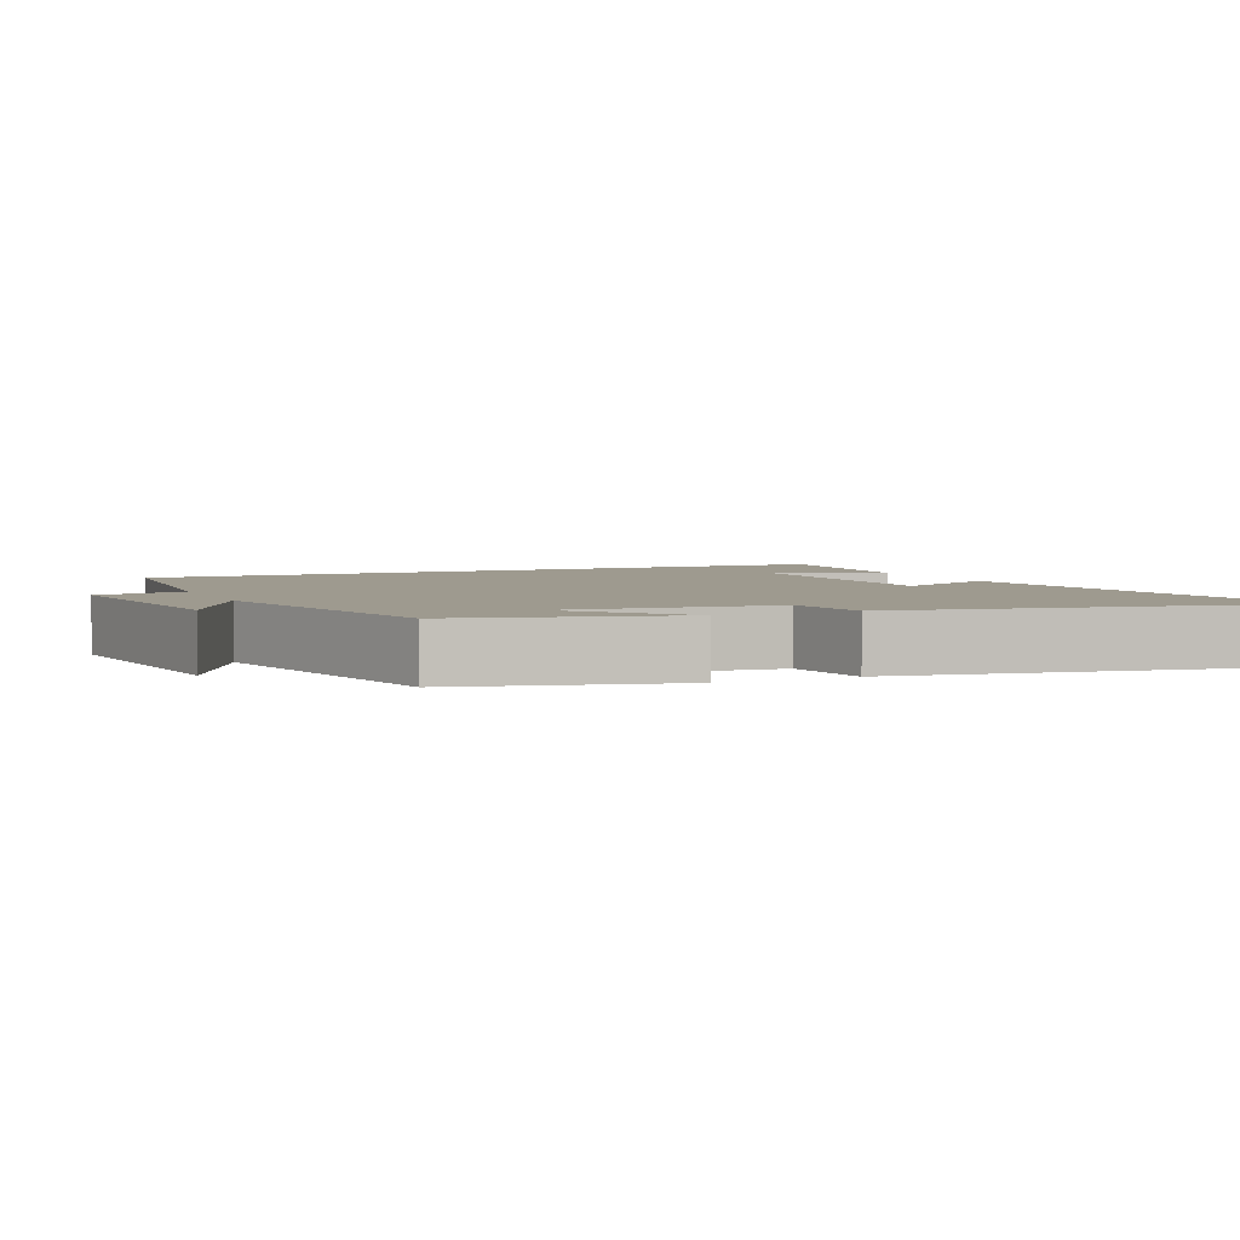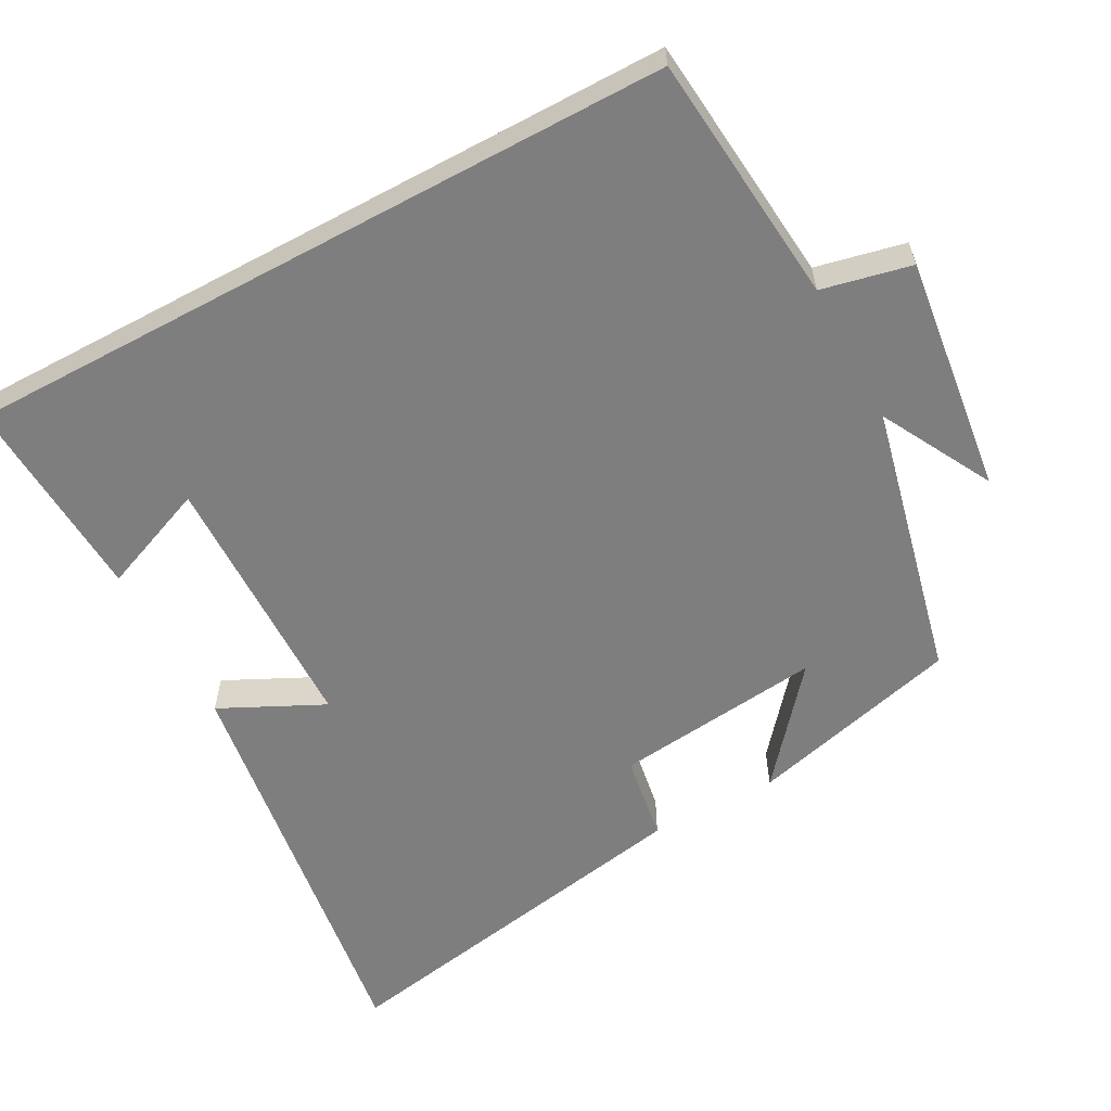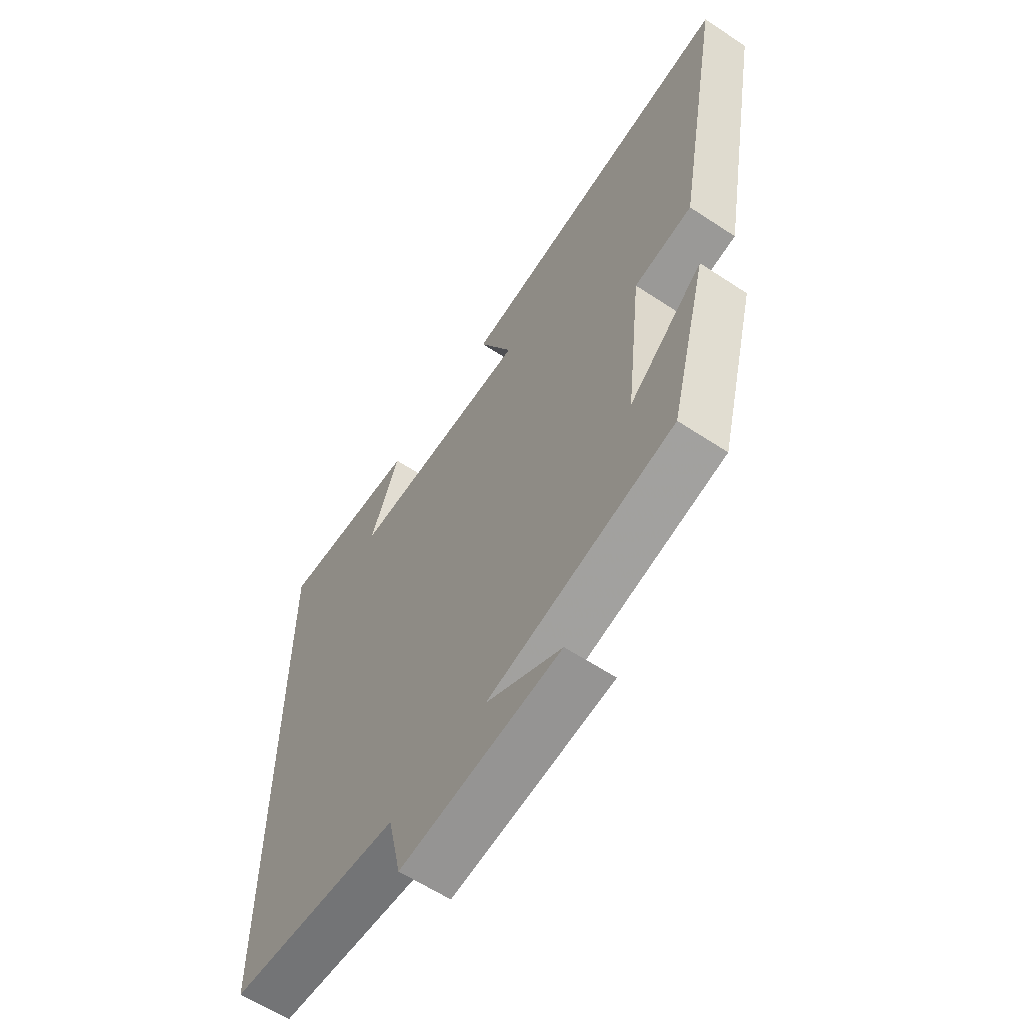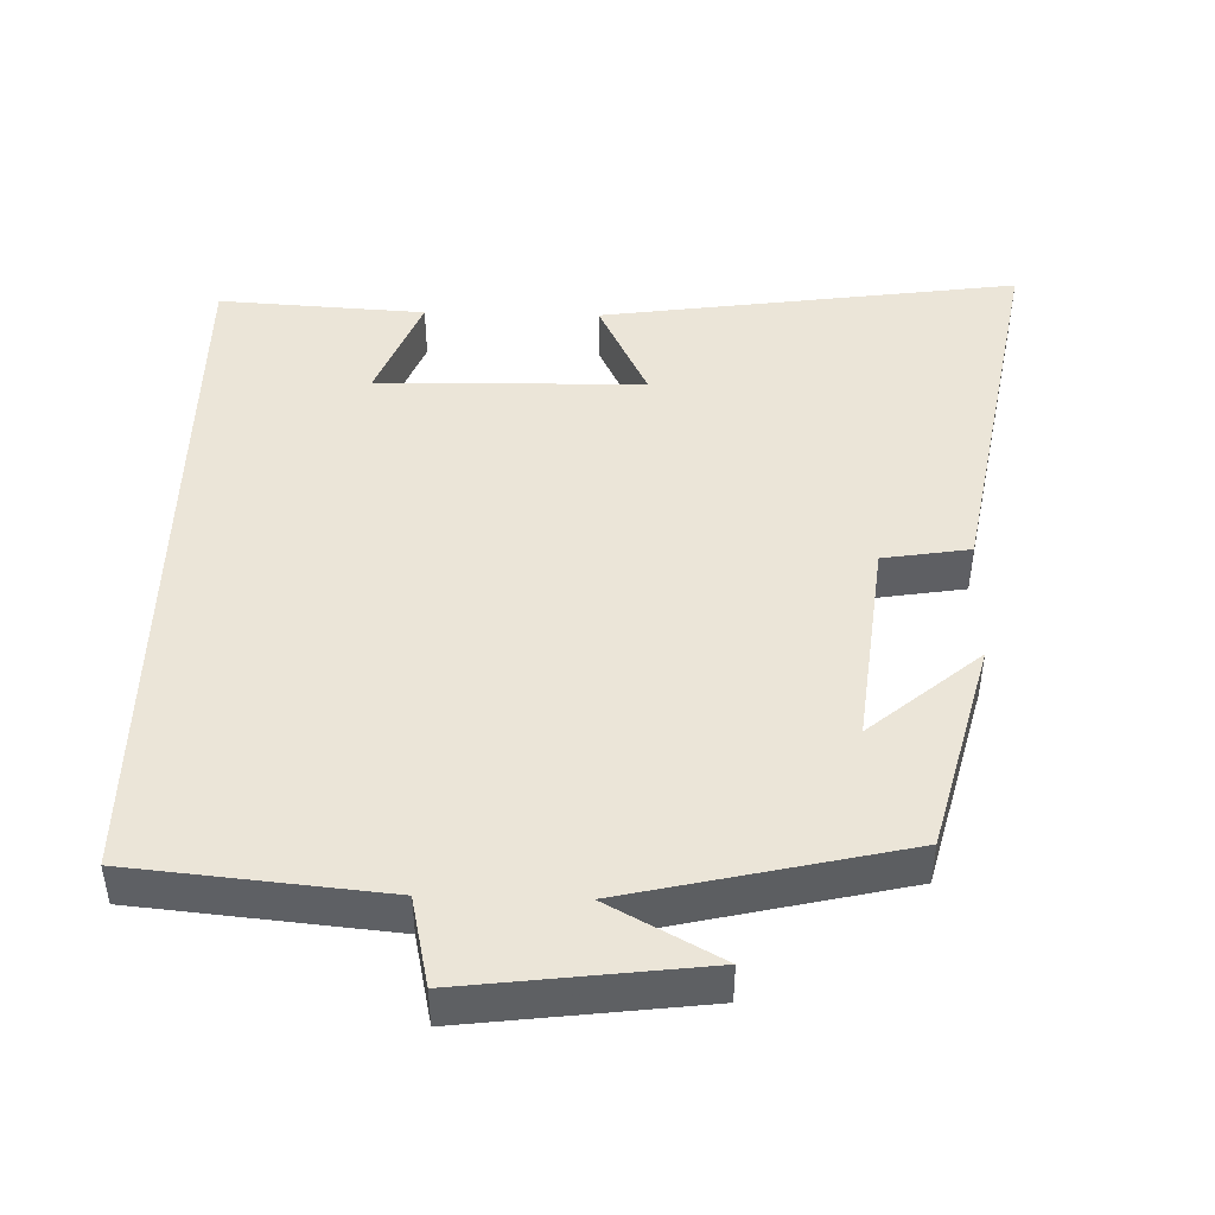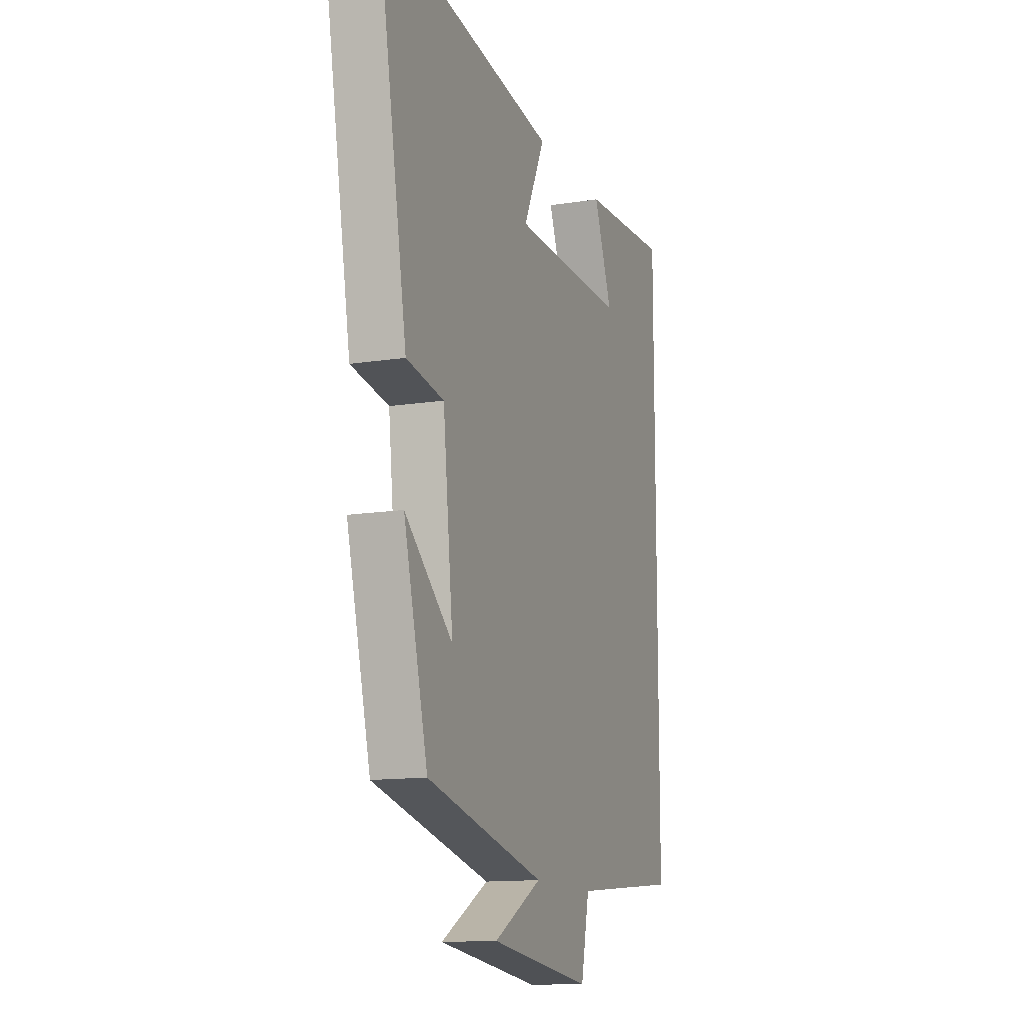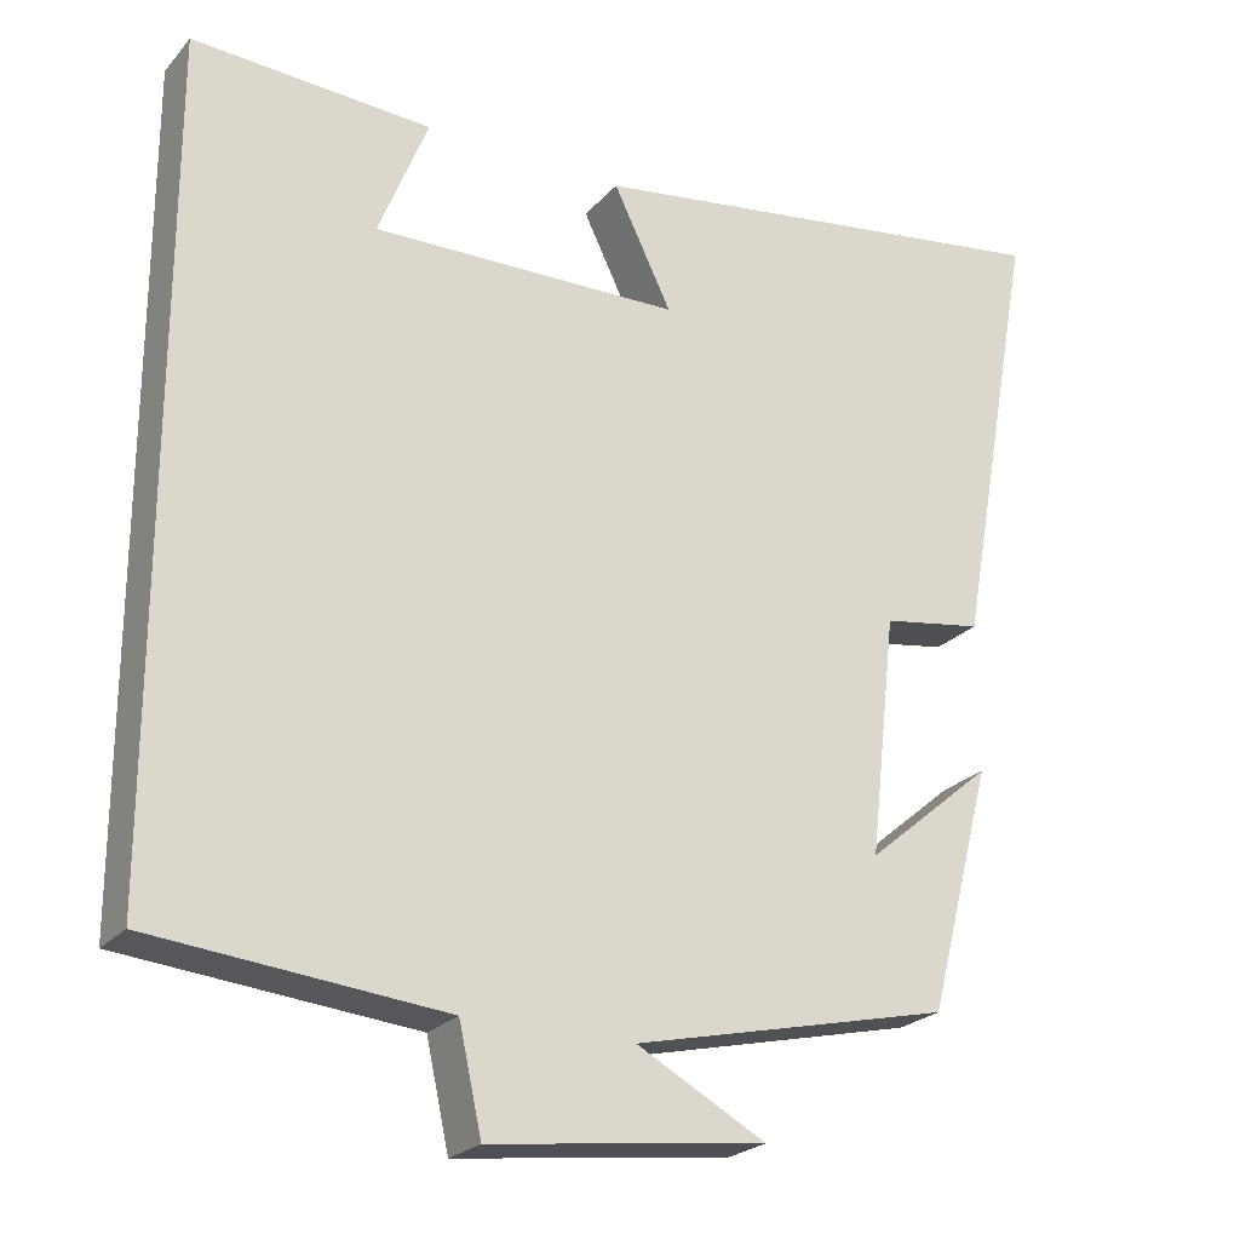
<metadata>
{"format":"obj","ext":"obj","renderer":"f3d","projection":"perspective","resolution":1024,"background":"white","views":[{"elev":3.8,"azim":-114.1,"up":"+Y"},{"elev":-59.5,"azim":118.3,"up":"+Y"},{"elev":-61.0,"azim":-124.0,"up":"+Z"},{"elev":45.8,"azim":-178.5,"up":"+Y"},{"elev":-13.1,"azim":-70.1,"up":"+Z"},{"elev":-23.7,"azim":149.8,"up":"+Z"}]}
</metadata>
<code>
v 0.5 0.07 0.517
v 0.5 0.07 -0.467
v 0.154 0.07 -0.5
v 0.127 0.07 -0.623
v -0.199 0.07 -0.583
v -0.046 0.07 -0.5
v -0.424 0.07 -0.413
v -0.5 0.07 -0.121
v -0.349 0.07 -0.248
v -0.381 0.07 0.038
v -0.5 0.07 0.057
v -0.595 0.07 0.58
v -0.022 0.07 0.5
v -0.091 0.07 0.358
v 0.275 0.07 0.352
v 0.216 0.07 0.5
v 0.5 0 0.517
v 0.5 0 -0.467
v 0.154 0 -0.5
v 0.127 0 -0.623
v -0.199 0 -0.583
v -0.046 0 -0.5
v -0.424 0 -0.413
v -0.5 0 -0.121
v -0.349 0 -0.248
v -0.381 0 0.038
v -0.5 0 0.057
v -0.595 0 0.58
v -0.022 0 0.5
v -0.091 0 0.358
v 0.275 0 0.352
v 0.216 0 0.5
f 15 16 1
f 12 13 14
f 11 12 14
f 10 11 14
f 9 10 14 15
f 7 8 9
f 1 2 3
f 15 1 3
f 9 15 3
f 7 9 3
f 6 7 3
f 3 4 5 6
f 17 32 31
f 30 29 28
f 30 28 27
f 30 27 26
f 31 30 26 25
f 25 24 23
f 19 18 17
f 19 17 31
f 19 31 25
f 19 25 23
f 19 23 22
f 22 21 20 19
f 1 17 18 2
f 2 18 19 3
f 3 19 20 4
f 4 20 21 5
f 5 21 22 6
f 6 22 23 7
f 7 23 24 8
f 8 24 25 9
f 9 25 26 10
f 10 26 27 11
f 11 27 28 12
f 12 28 29 13
f 13 29 30 14
f 14 30 31 15
f 15 31 32 16
f 16 32 17 1

</code>
